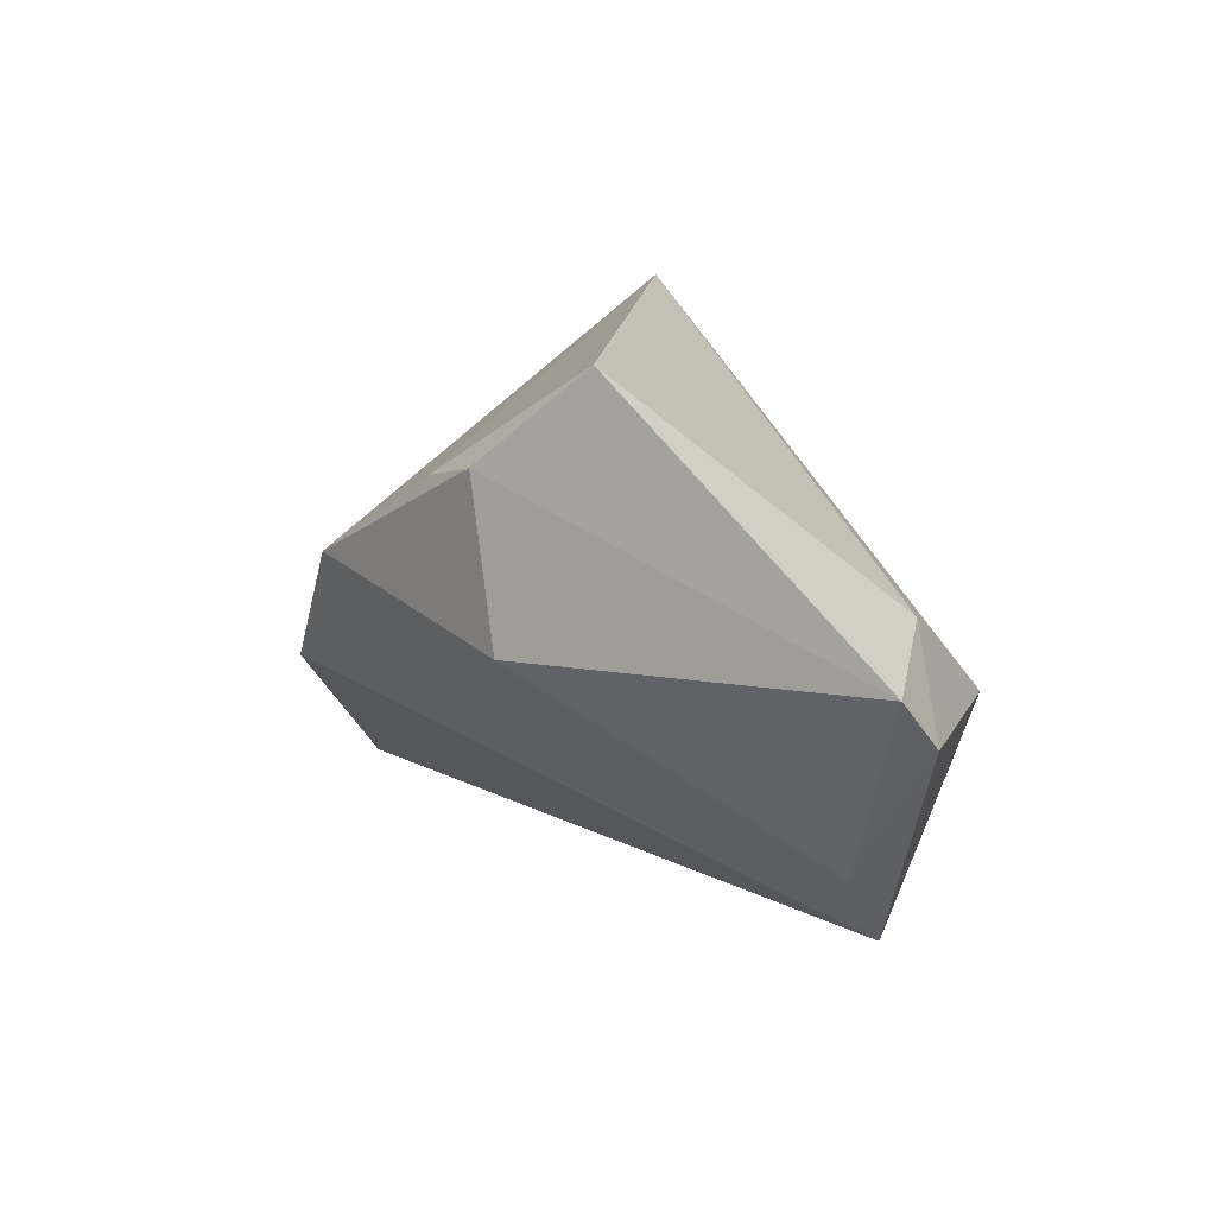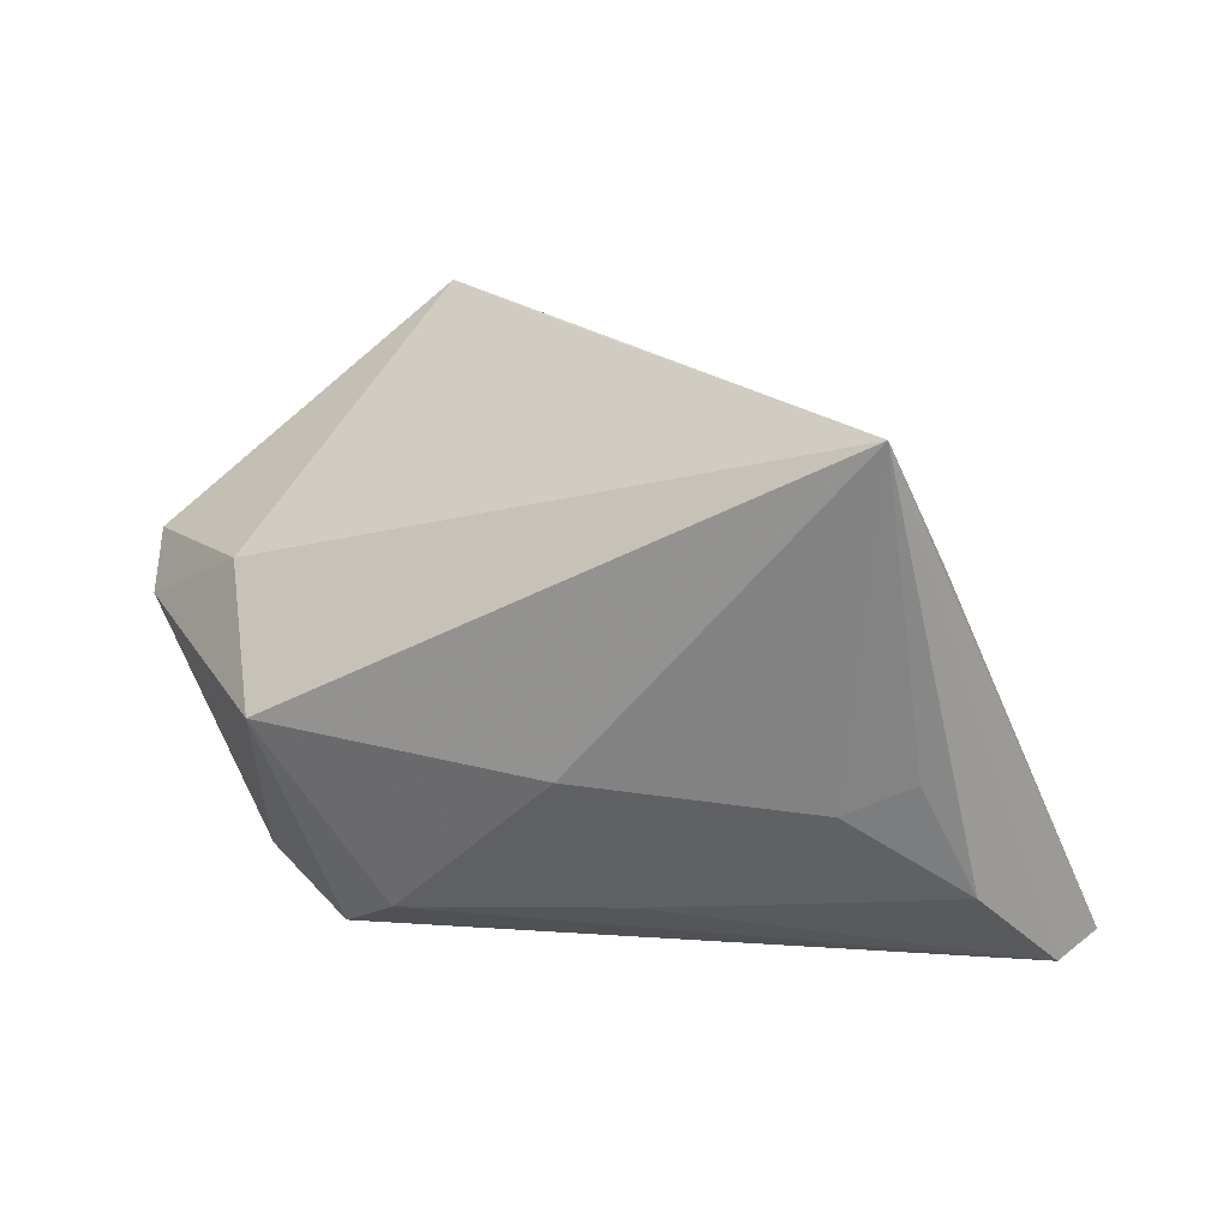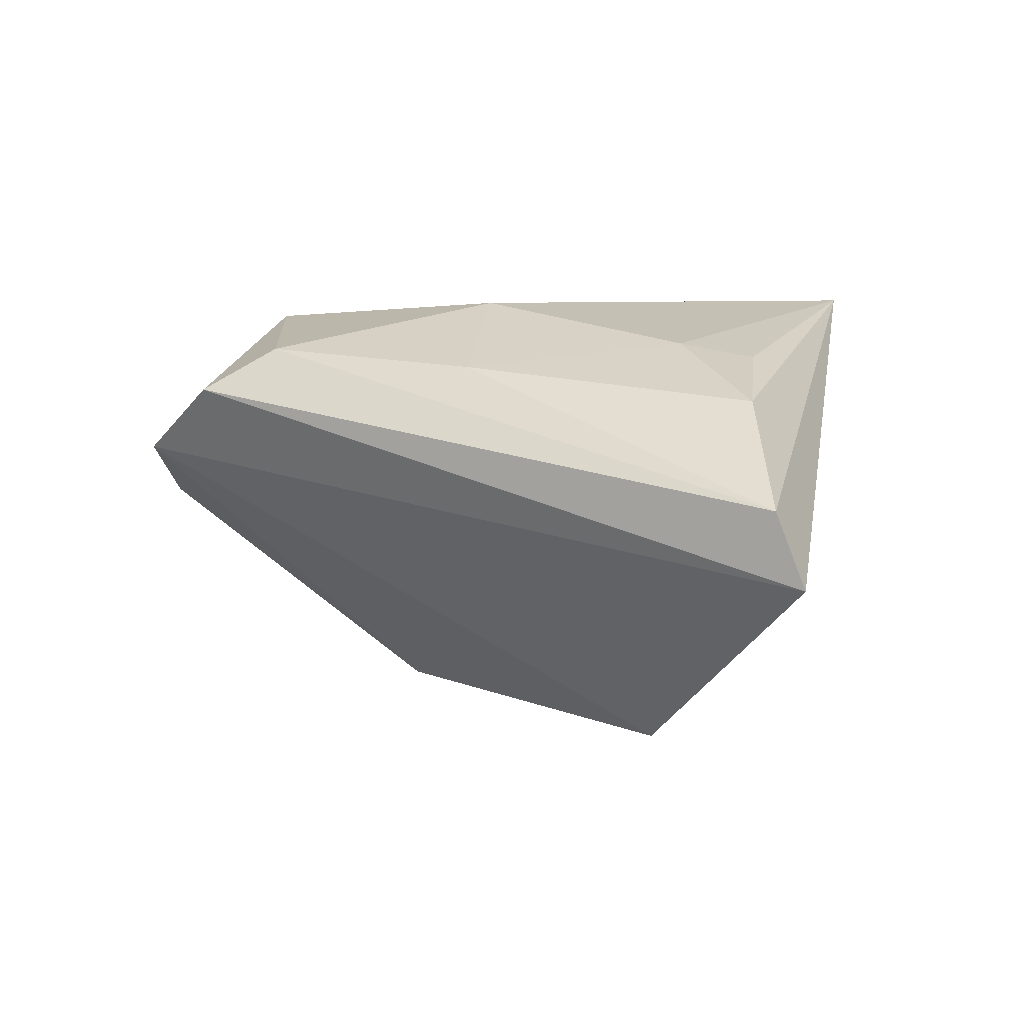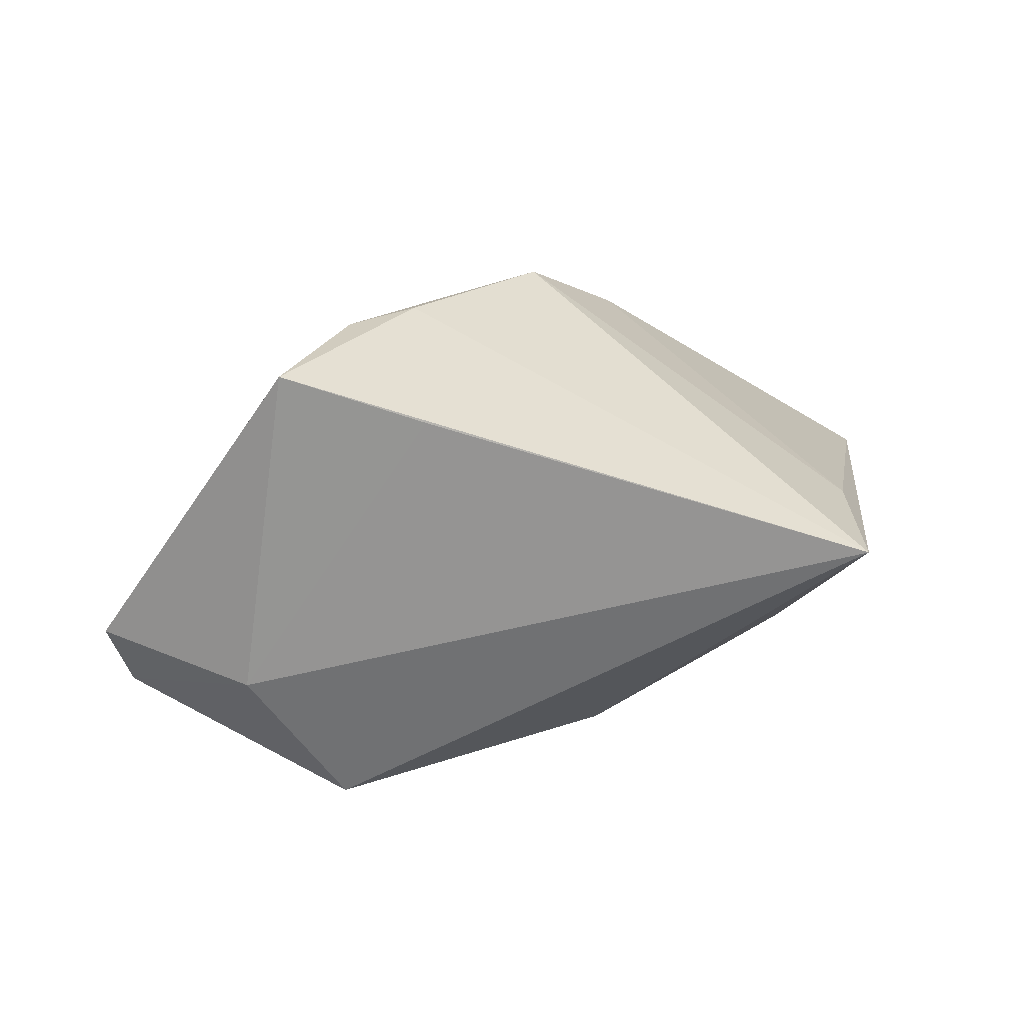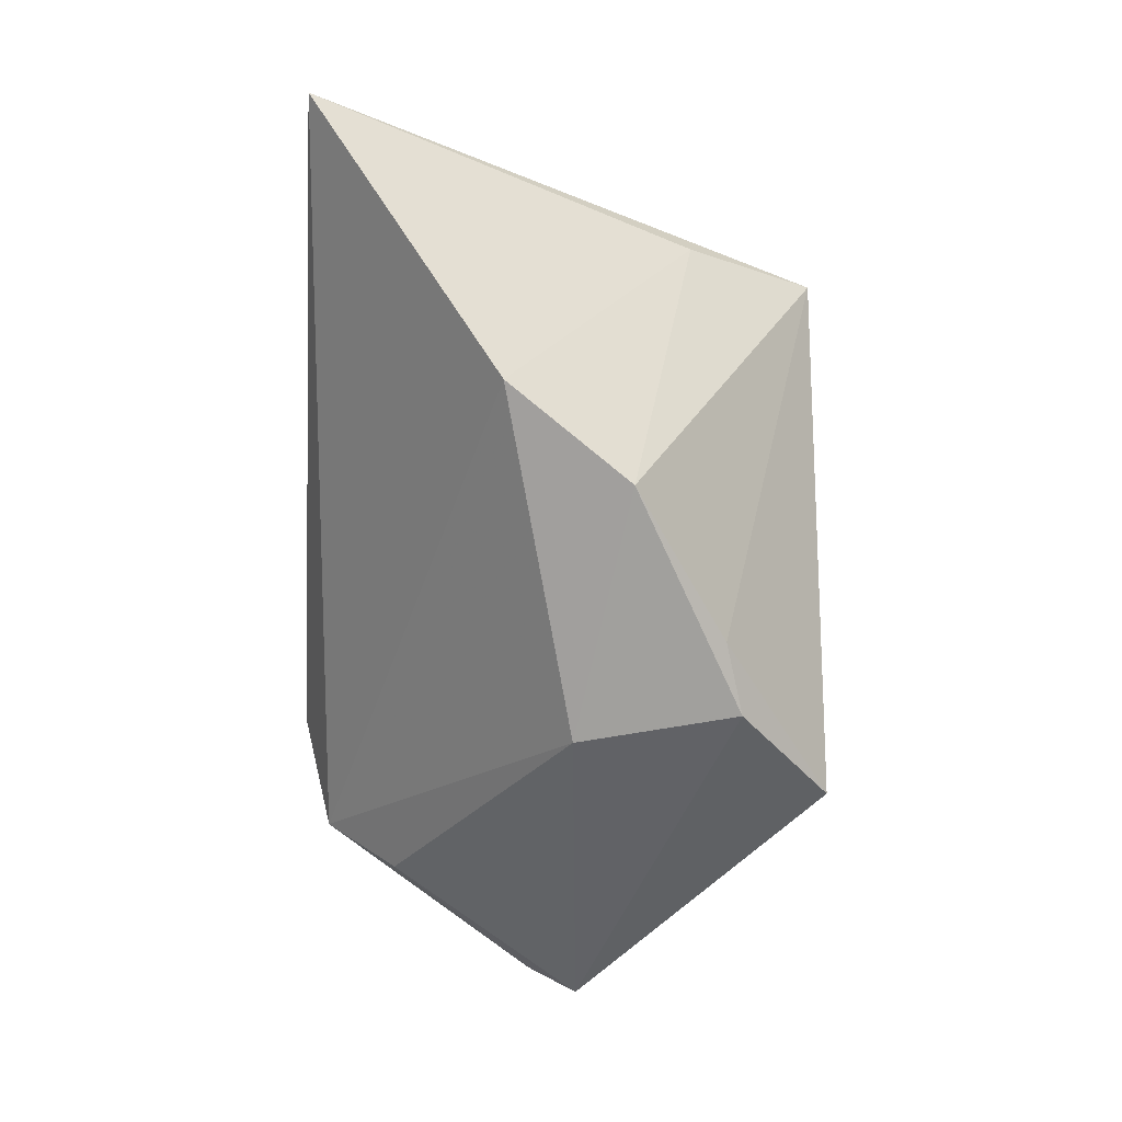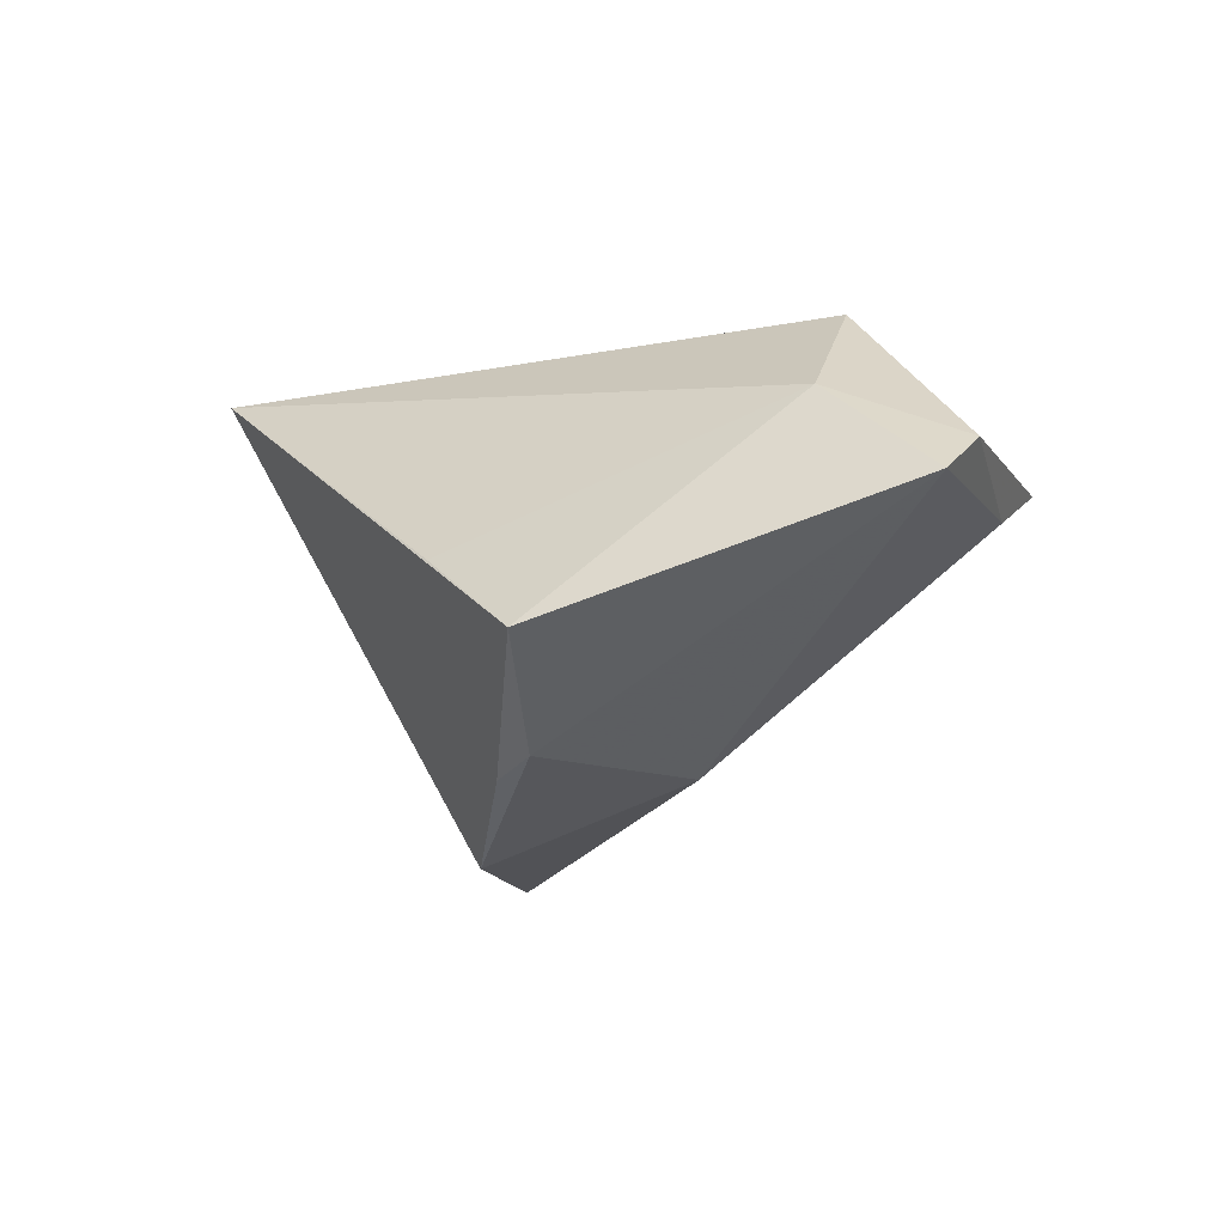
<metadata>
{"format":"obj","ext":"obj","renderer":"f3d","projection":"perspective","resolution":1024,"background":"white","views":[{"elev":15.9,"azim":-122.2,"up":"+Y"},{"elev":21.3,"azim":14.7,"up":"+Y"},{"elev":7.1,"azim":29.6,"up":"+Z"},{"elev":73.2,"azim":-21.0,"up":"+Y"},{"elev":-79.7,"azim":87.1,"up":"+Z"},{"elev":-20.9,"azim":-130.0,"up":"+Z"}]}
</metadata>
<code>
v 0.04401 -0.01999 0.01442
v -0.05837 2.832e-05 -0.001006
v -0.04377 0.008941 0.007703
v 0.03865 0.01701 0.01315
v 0.03773 -0.005056 0.01896
v -0.04167 -0.02825 0.005744
v -0.0293 -0.03267 0.01425
v -0.05932 0.00647 -0.00678
v 0.02937 -0.009036 0.0207
v -0.0004186 -0.006351 0.02555
v 0.006629 -0.02441 0.01779
v 0.05242 -0.03267 0.002925
v 0.01311 0.009418 -0.03389
v -0.04496 -0.01862 -0.001278
v -0.02151 -0.02711 0.01961
v -0.03652 -0.003827 0.02325
v -0.01109 0.03544 -0.00926
v -0.01904 0.003931 -0.02943
v -0.0261 0.03592 -0.02135
v -0.005704 0.02151 -0.02987
v 0.03373 0.0345 0.02555
v -0.01466 0.024 -0.0297
v 0.05618 -0.03267 -0.00602
v 0.02439 -0.006306 -0.03198
f 13 21 4
f 21 16 10
f 3 16 21
f 3 19 8
f 23 21 12
f 23 4 21
f 2 6 16
f 2 3 8
f 16 3 2
f 20 21 13
f 20 19 21
f 21 10 9
f 12 21 1
f 15 10 16
f 21 19 17
f 17 3 21
f 19 3 17
f 8 18 14
f 14 18 6
f 14 2 8
f 6 2 14
f 24 23 6
f 6 18 24
f 24 18 13
f 13 4 24
f 4 23 24
f 19 20 22
f 8 19 22
f 22 18 8
f 13 18 22
f 22 20 13
f 21 9 5
f 5 1 21
f 9 1 5
f 16 6 7
f 7 15 16
f 12 15 7
f 7 23 12
f 6 23 7
f 10 15 11
f 11 9 10
f 11 1 9
f 12 1 11
f 11 15 12

</code>
